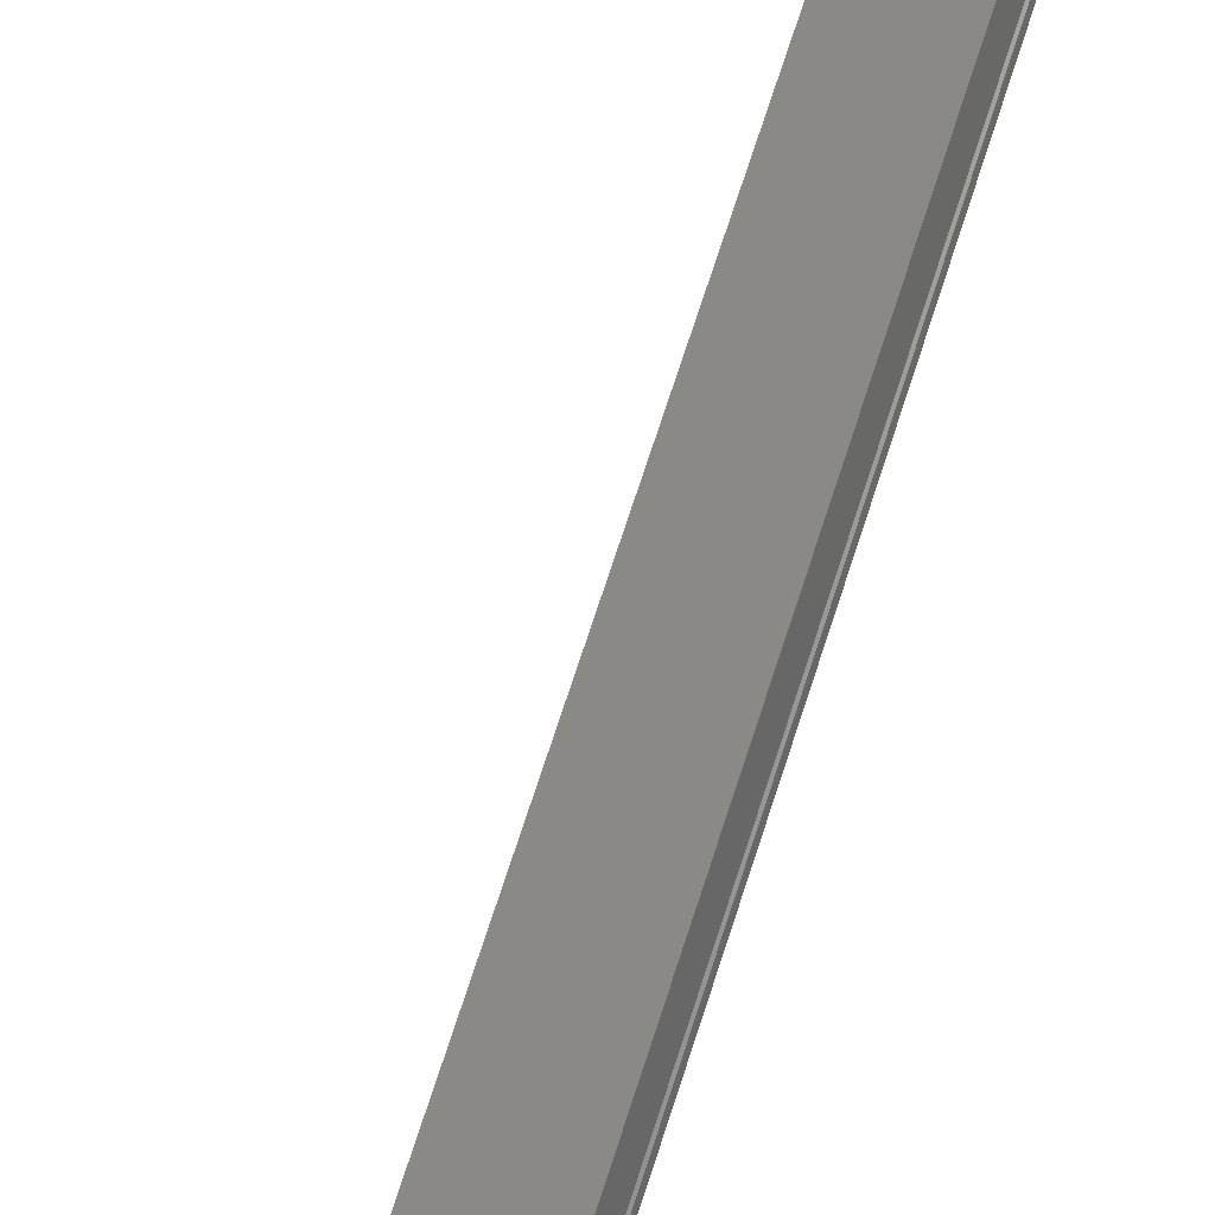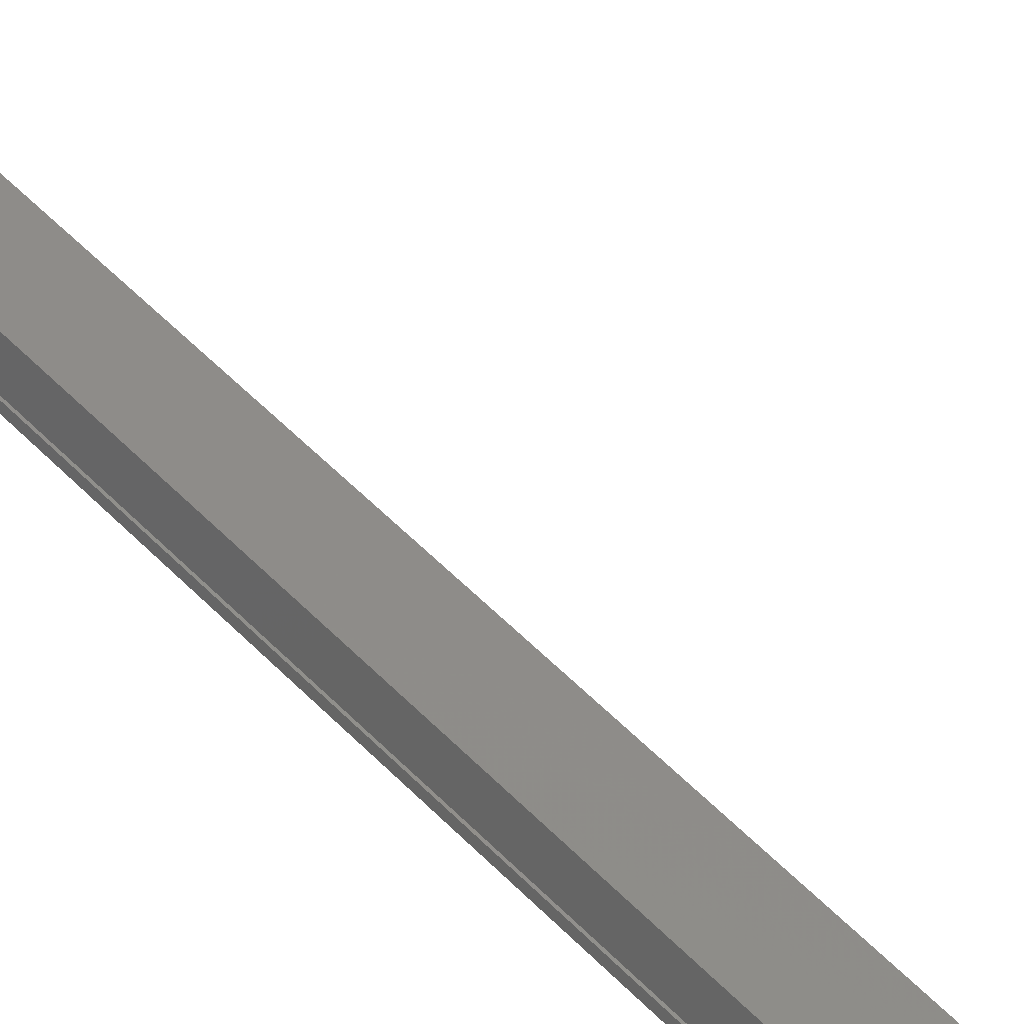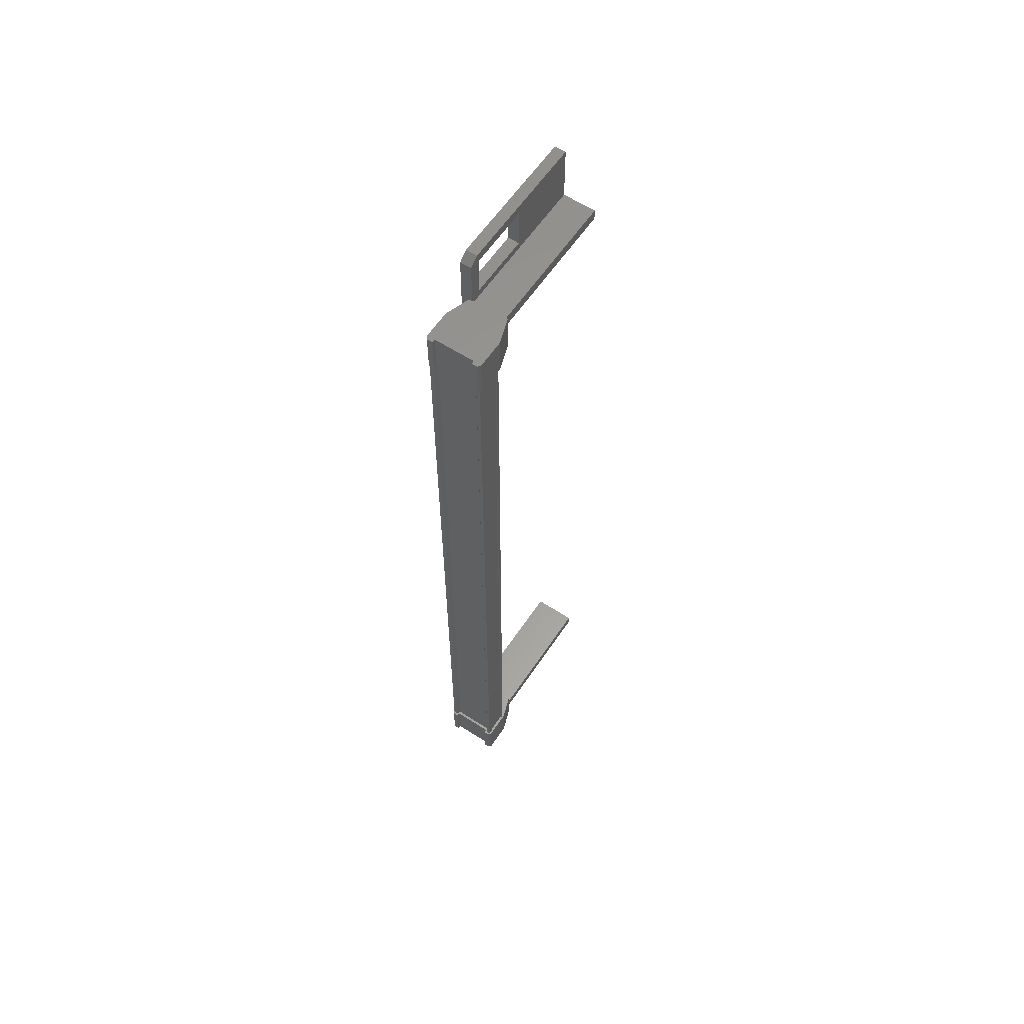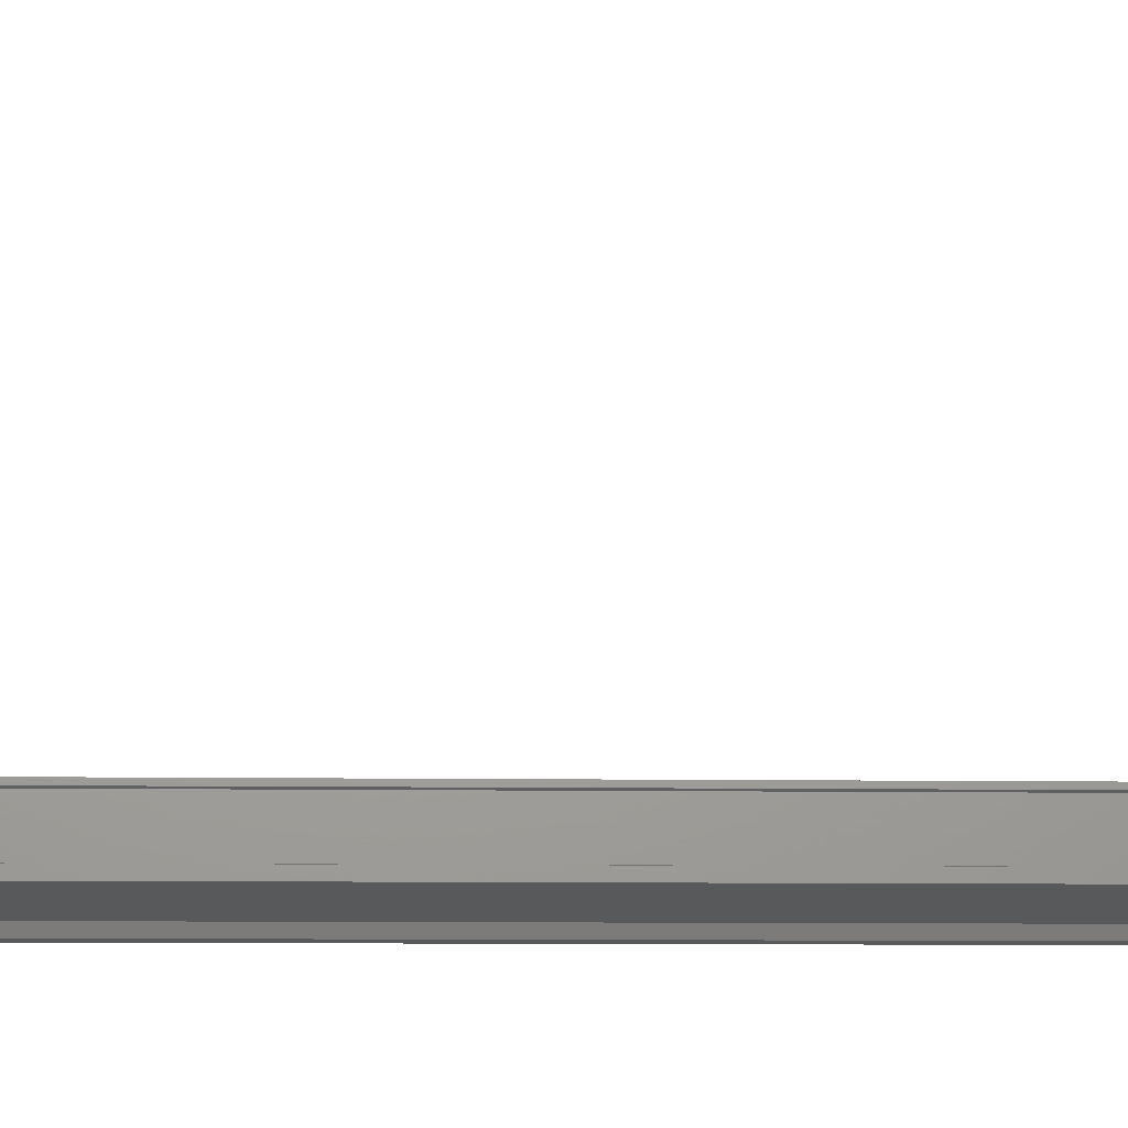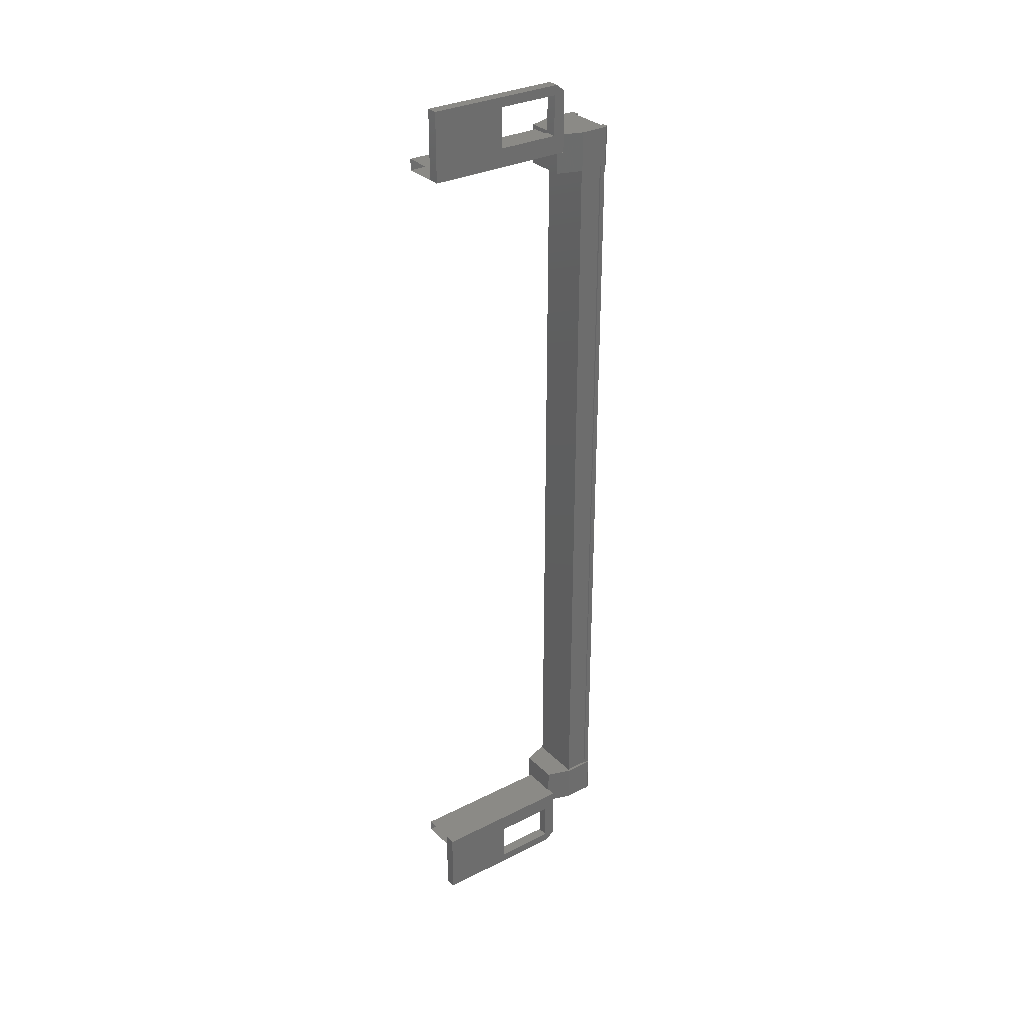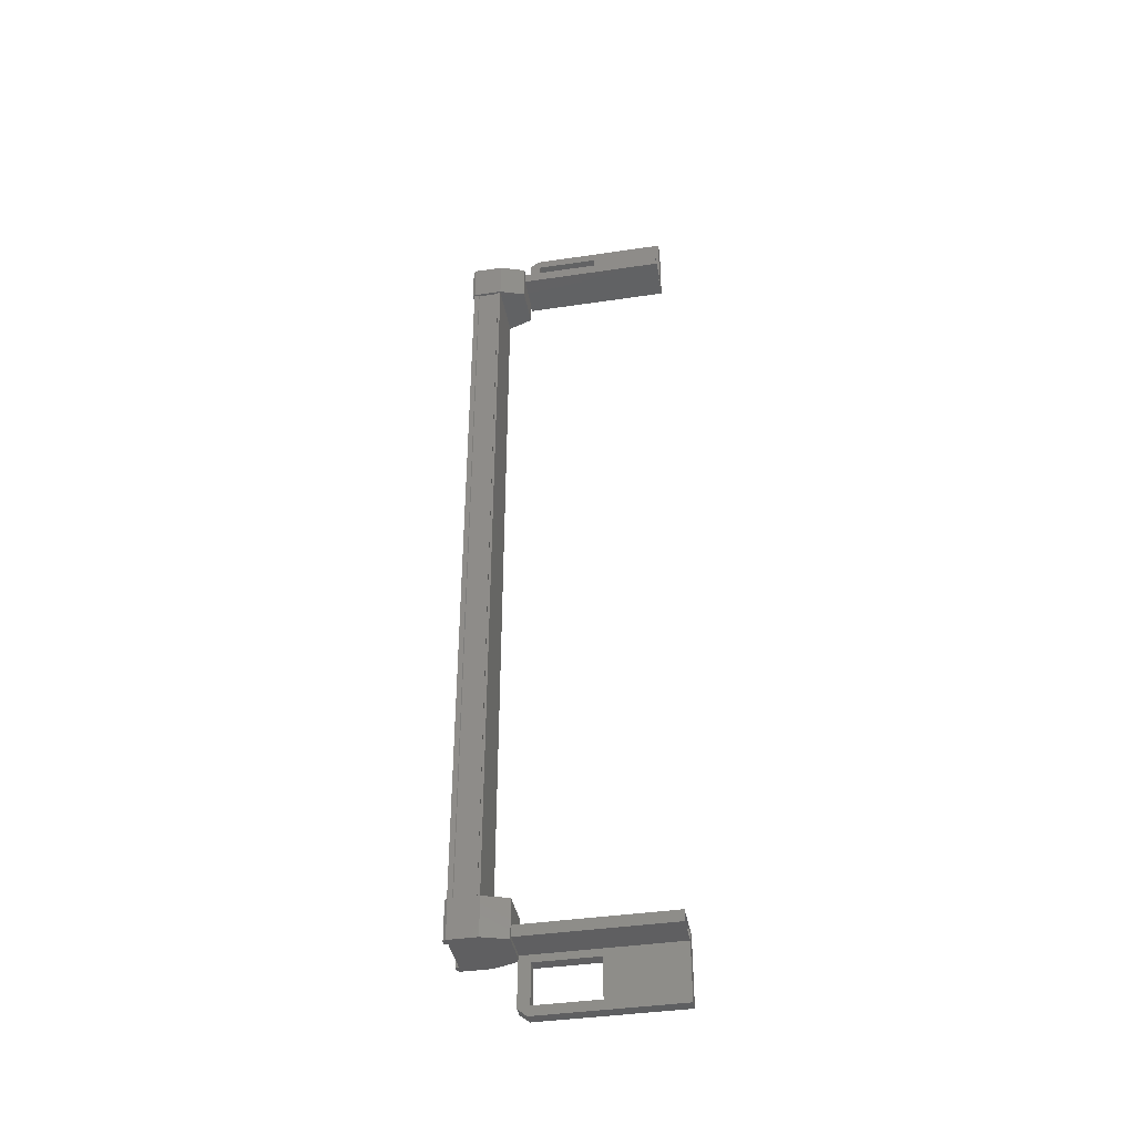
<metadata>
{"format":"stl","ext":"stl","renderer":"f3d","projection":"perspective","resolution":1024,"background":"white","views":[{"elev":68.7,"azim":17.6,"up":"+Z"},{"elev":49.6,"azim":138.9,"up":"+Z"},{"elev":59.8,"azim":-162.4,"up":"+Y"},{"elev":-4.9,"azim":85.5,"up":"+Z"},{"elev":31.0,"azim":38.1,"up":"+Y"},{"elev":-39.9,"azim":-95.6,"up":"+Y"}]}
</metadata>
<code>
# stl→obj: 132 verts, 210 faces
v 15.51 -465.9 -85.02
v 15.43 -467 -84.96
v 15.43 -465.9 -84.96
v 15.2 -467 -84.15
v 16.51 -441.1 -82.69
v 15.68 -441.1 -81.02
v 16.19 -441.1 -82.78
v 16.21 -440.8 -82.85
v 16.21 -468.6 -82.85
v 15.68 -468.3 -81.02
v 16.19 -468.3 -82.78
v 16.51 -468.3 -82.69
v 16.99 -466.5 -84.53
v 16.89 -466.5 -84.56
v 16.89 -442.9 -84.56
v 16.77 -442.9 -84.48
v 15.2 -442.4 -84.15
v 15.43 -443.5 -84.96
v 15.2 -443.5 -84.15
v 15.65 -443.5 -84.88
v 15.27 -466.5 -84.22
v 15.27 -442.9 -84.22
v 15.3 -466.5 -84.22
v 15.3 -442.9 -84.22
v 15.47 -442.9 -84.81
v 15.38 -467.9 -79.97
v 15.08 -468.6 -78.91
v 15.08 -466.6 -78.91
v 15.4 -466.6 -78.82
v 16.6 -466.6 -83.01
v 16.84 -467 -84.64
v 16.99 -465.9 -84.6
v 16.99 -467 -84.6
v 17.03 -465.9 -84.5
v 17.03 -467 -84.5
v 15.08 -442.8 -78.91
v 15.4 -442.8 -78.82
v 15.08 -440.8 -78.91
v 15.4 -440.8 -78.82
v 16.53 -440.8 -82.76
v 16.6 -468.4 -83.01
v 16.28 -468.4 -83.1
v 16.28 -466.6 -83.1
v 16.19 -467.1 -82.78
v 15.68 -467.1 -81.02
v 15.64 -466.5 -84.8
v 15.59 -466.5 -84.94
v 15.59 -442.9 -84.94
v 15.48 -466.5 -84.97
v 15.48 -442.9 -84.97
v 15.68 -442.3 -81.02
v 16.19 -442.3 -82.78
v 16.28 -442.8 -83.1
v 16.28 -441 -83.1
v 16.6 -441 -83.01
v 17.03 -442.4 -84.5
v 17.03 -443.5 -84.5
v 16.99 -442.4 -84.6
v 16.99 -443.5 -84.6
v 16.84 -442.4 -84.64
v 15.67 -443.5 -84.97
v 15.51 -443.5 -85.02
v 15.43 -442.4 -84.96
v 15.2 -465.9 -84.15
v 15.65 -465.9 -84.88
v 15.67 -465.9 -84.97
v 15.64 -442.9 -84.8
v 16.77 -466.5 -84.48
v 16.51 -467.1 -82.69
v 16 -467.1 -80.93
v 15.4 -468.6 -78.82
v 16.53 -468.6 -82.76
v 16.6 -442.8 -83.01
v 16 -442.3 -80.93
v 16 -441.1 -80.93
v 15.33 -466.6 -83.35
v 14.14 -466.6 -79.18
v 15.33 -466.9 -83.35
v 14.14 -466.9 -79.18
v 16.59 -466.9 -82.99
v 15.4 -466.9 -78.82
v 15.44 -442.9 -84.83
v 15.44 -466.5 -84.83
v 15.47 -466.5 -84.81
v 15.4 -442.5 -78.82
v 16.59 -442.5 -82.99
v 14.14 -442.5 -79.18
v 15.33 -442.5 -83.35
v 14.14 -442.8 -79.18
v 15.33 -442.8 -83.35
v 16.59 -442.8 -82.99
v 15.25 -466.5 -84.15
v 15.25 -442.9 -84.15
v 16.76 -466.5 -83.71
v 16.76 -442.9 -83.71
v 16.78 -466.5 -83.78
v 16.78 -442.9 -83.78
v 16.75 -466.5 -83.8
v 16.75 -442.9 -83.8
v 16.92 -466.5 -84.39
v 16.92 -442.9 -84.39
v 16.95 -466.5 -84.4
v 16.95 -442.9 -84.4
v 16.99 -442.9 -84.53
v 15.38 -441.5 -79.97
v 16.51 -442.3 -82.69
v 16 -468.3 -80.93
v 16.8 -467 -84.55
v 16.8 -465.9 -84.55
v 16.84 -465.9 -84.64
v 16.8 -465.9 -83.69
v 16.8 -467 -83.69
v 15.65 -467 -84.88
v 15.51 -467 -85.02
v 15.67 -467 -84.97
v 16.35 -465.9 -83.05
v 16.35 -467 -83.05
v 15.24 -467 -83.37
v 15.24 -465.9 -83.37
v 16.8 -442.4 -83.69
v 15.24 -442.4 -83.37
v 15.24 -443.5 -83.37
v 16.35 -443.5 -83.05
v 16.35 -442.4 -83.05
v 16.8 -443.5 -83.69
v 16.8 -443.5 -84.55
v 15.65 -442.4 -84.88
v 15.67 -442.4 -84.97
v 15.51 -442.4 -85.02
v 16.8 -442.4 -84.55
v 16.84 -443.5 -84.64
v 16.59 -466.6 -82.99
f 1 2 3
f 3 2 4
f 5 6 7
f 7 6 8
f 9 10 11
f 11 10 12
f 13 14 15
f 15 14 16
f 17 18 19
f 19 18 20
f 21 22 23
f 23 22 24
f 24 25 23
f 26 27 28
f 28 27 29
f 29 30 28
f 31 32 33
f 33 32 34
f 34 35 33
f 36 37 38
f 38 37 39
f 39 40 38
f 41 42 43
f 43 42 44
f 44 45 43
f 46 47 48
f 48 47 49
f 49 50 48
f 51 52 53
f 53 52 54
f 54 55 53
f 56 57 58
f 58 57 59
f 59 60 58
f 61 20 62
f 62 20 18
f 18 63 62
f 17 63 18
f 4 64 3
f 3 64 65
f 65 1 3
f 66 1 65
f 48 67 46
f 46 67 16
f 16 68 46
f 14 68 16
f 69 30 70
f 70 30 29
f 29 71 70
f 27 71 29
f 72 71 27
f 36 73 37
f 37 73 74
f 74 39 37
f 75 39 74
f 40 39 75
f 29 76 77
f 77 76 78
f 78 79 77
f 80 79 78
f 81 79 80
f 50 49 82
f 82 49 83
f 83 25 82
f 84 25 83
f 23 25 84
f 85 86 87
f 87 86 88
f 88 89 87
f 90 89 88
f 37 89 90
f 90 91 37
f 21 92 93
f 93 92 94
f 94 95 93
f 96 95 94
f 97 95 96
f 96 98 97
f 97 98 99
f 99 98 100
f 100 101 99
f 102 101 100
f 103 101 102
f 102 13 103
f 103 13 104
f 104 13 15
f 40 8 38
f 38 8 6
f 6 105 38
f 51 105 6
f 36 105 51
f 51 53 36
f 36 53 73
f 73 53 55
f 55 106 73
f 5 106 55
f 52 106 5
f 5 7 52
f 52 7 54
f 54 7 8
f 8 55 54
f 40 55 8
f 5 55 40
f 40 75 5
f 5 75 6
f 6 75 74
f 74 51 6
f 106 51 74
f 52 51 106
f 44 69 45
f 45 69 70
f 70 10 45
f 107 10 70
f 12 10 107
f 107 72 12
f 12 72 41
f 41 72 9
f 9 42 41
f 11 42 9
f 44 42 11
f 11 12 44
f 44 12 69
f 69 12 41
f 41 30 69
f 43 30 41
f 28 30 43
f 43 45 28
f 28 45 26
f 26 45 10
f 10 27 26
f 9 27 10
f 72 27 9
f 108 109 31
f 31 109 110
f 110 32 31
f 109 32 110
f 34 32 109
f 109 111 34
f 34 111 35
f 35 111 112
f 112 108 35
f 4 108 112
f 113 108 4
f 4 2 113
f 113 2 114
f 114 2 1
f 1 115 114
f 66 115 1
f 113 115 66
f 66 65 113
f 113 65 109
f 109 65 64
f 64 111 109
f 116 111 64
f 112 111 116
f 116 117 112
f 112 117 118
f 118 117 116
f 116 119 118
f 64 119 116
f 118 119 64
f 64 4 118
f 118 4 112
f 120 17 121
f 121 17 19
f 19 122 121
f 123 122 19
f 121 122 123
f 123 124 121
f 121 124 120
f 120 124 123
f 123 125 120
f 19 125 123
f 126 125 19
f 19 20 126
f 126 20 127
f 127 20 61
f 61 128 127
f 62 128 61
f 129 128 62
f 62 63 129
f 129 63 127
f 127 63 17
f 17 130 127
f 120 130 17
f 56 130 120
f 120 125 56
f 56 125 57
f 57 125 126
f 126 59 57
f 131 59 126
f 60 59 131
f 131 126 60
f 60 126 130
f 130 126 127
f 70 71 107
f 107 71 72
f 56 58 130
f 130 58 60
f 35 108 33
f 33 108 31
f 129 127 128
f 114 115 113
f 38 105 36
f 113 109 108
f 78 76 80
f 88 86 90
f 93 22 21
f 76 29 132
f 73 106 74

</code>
